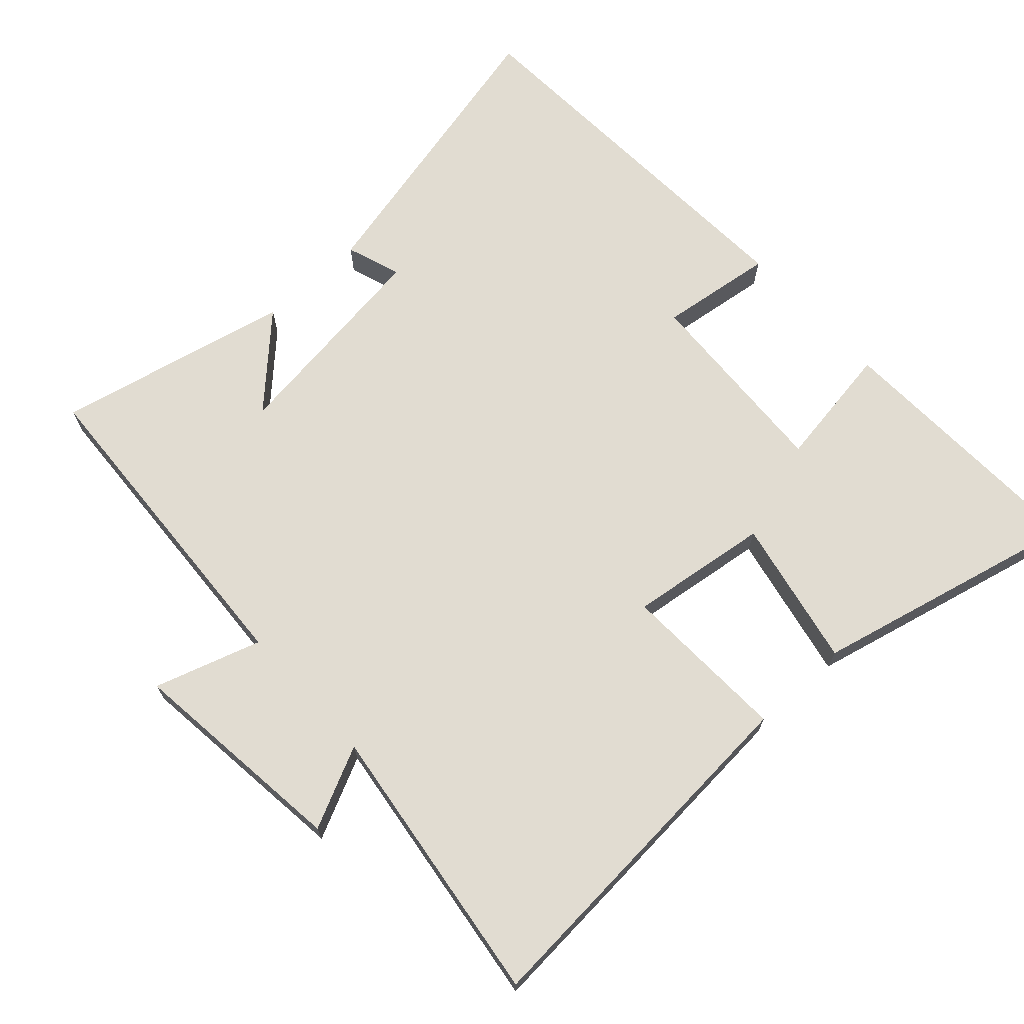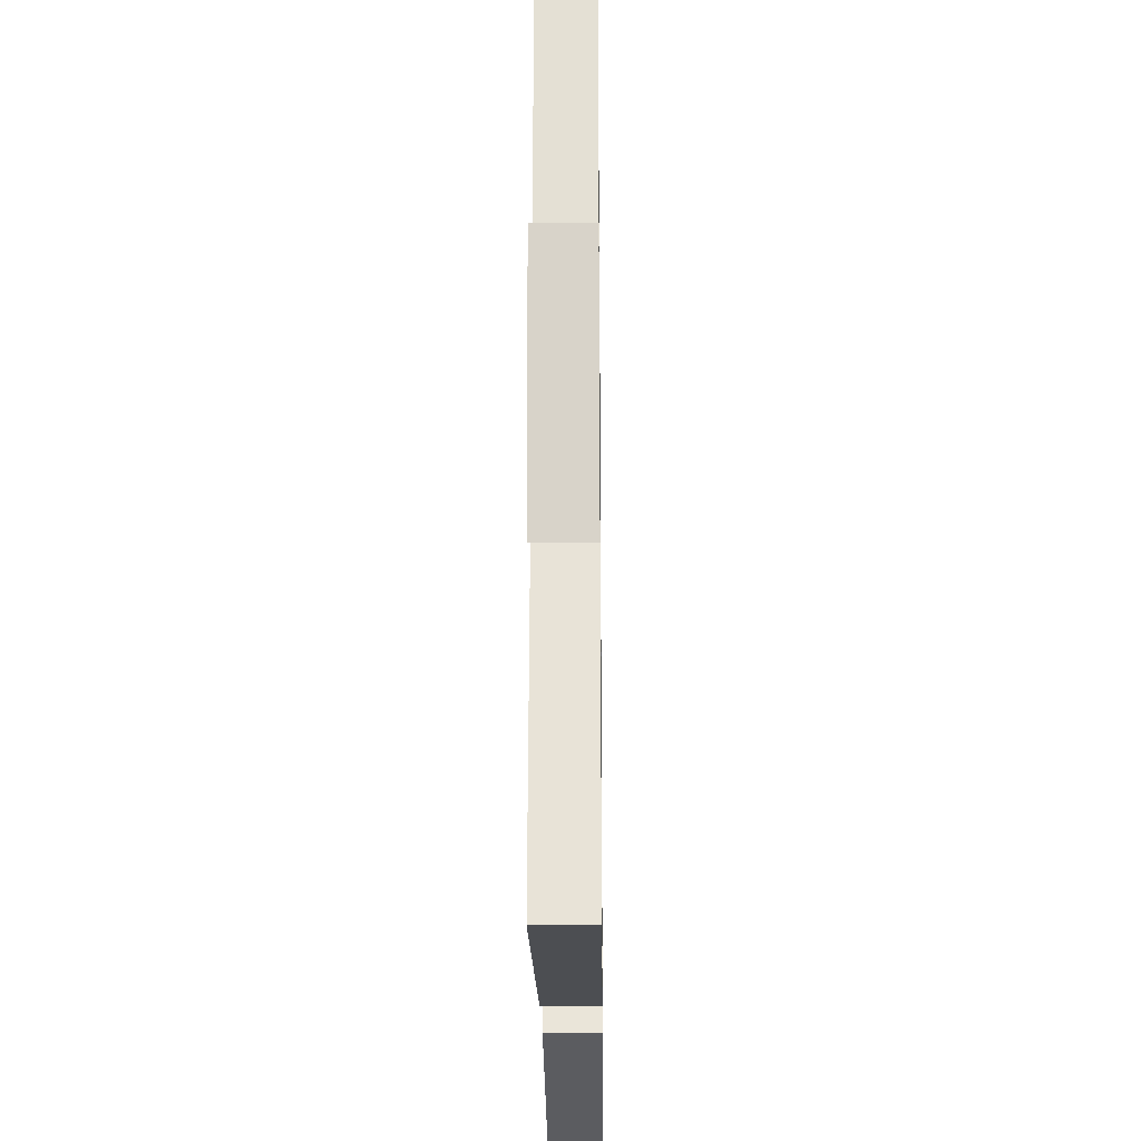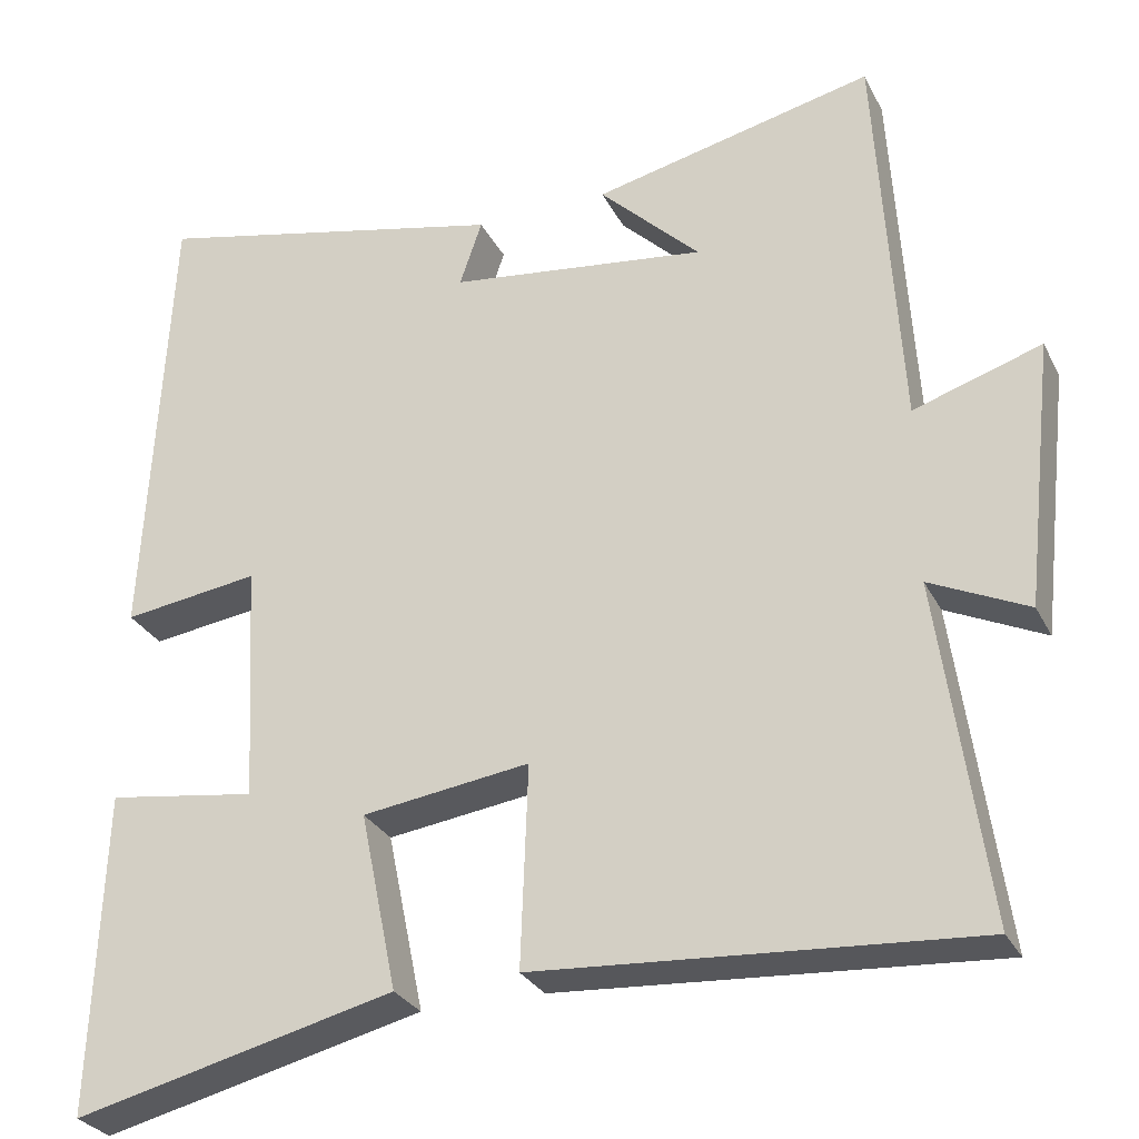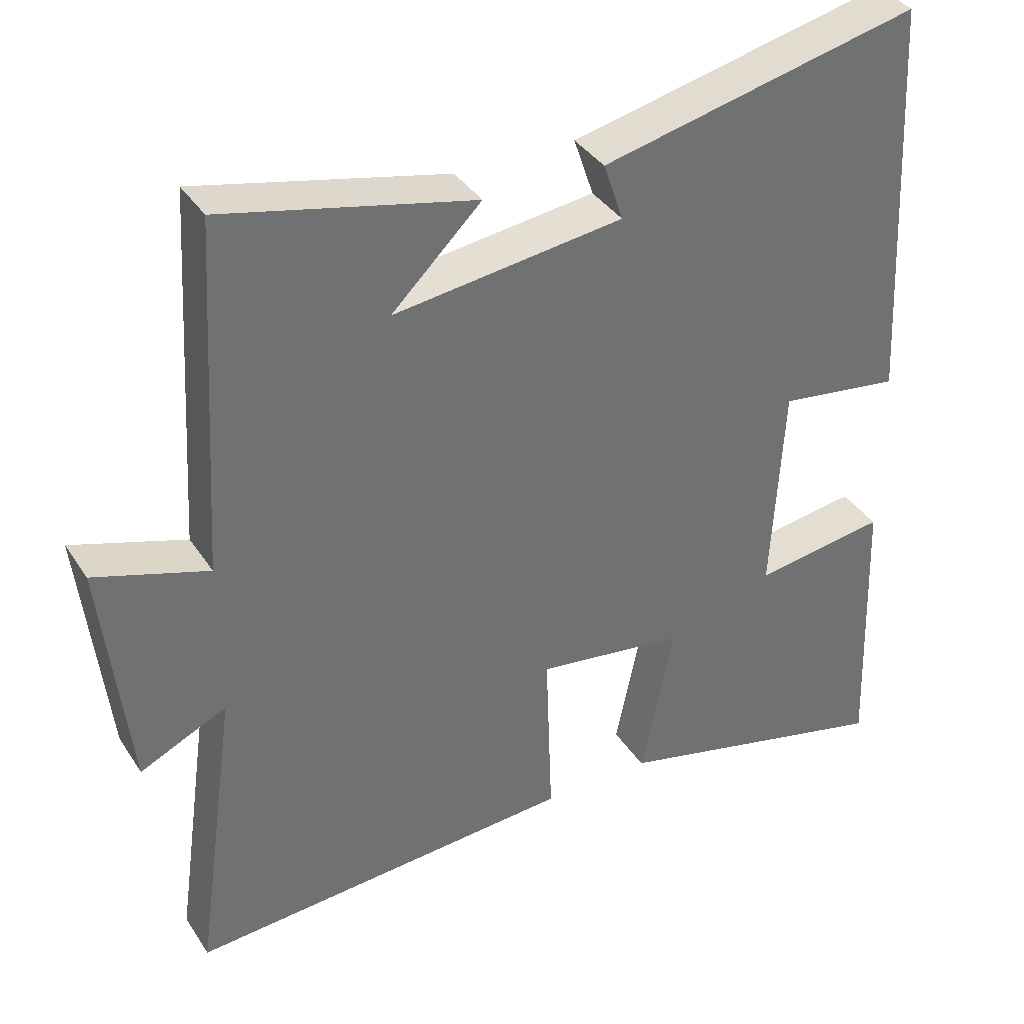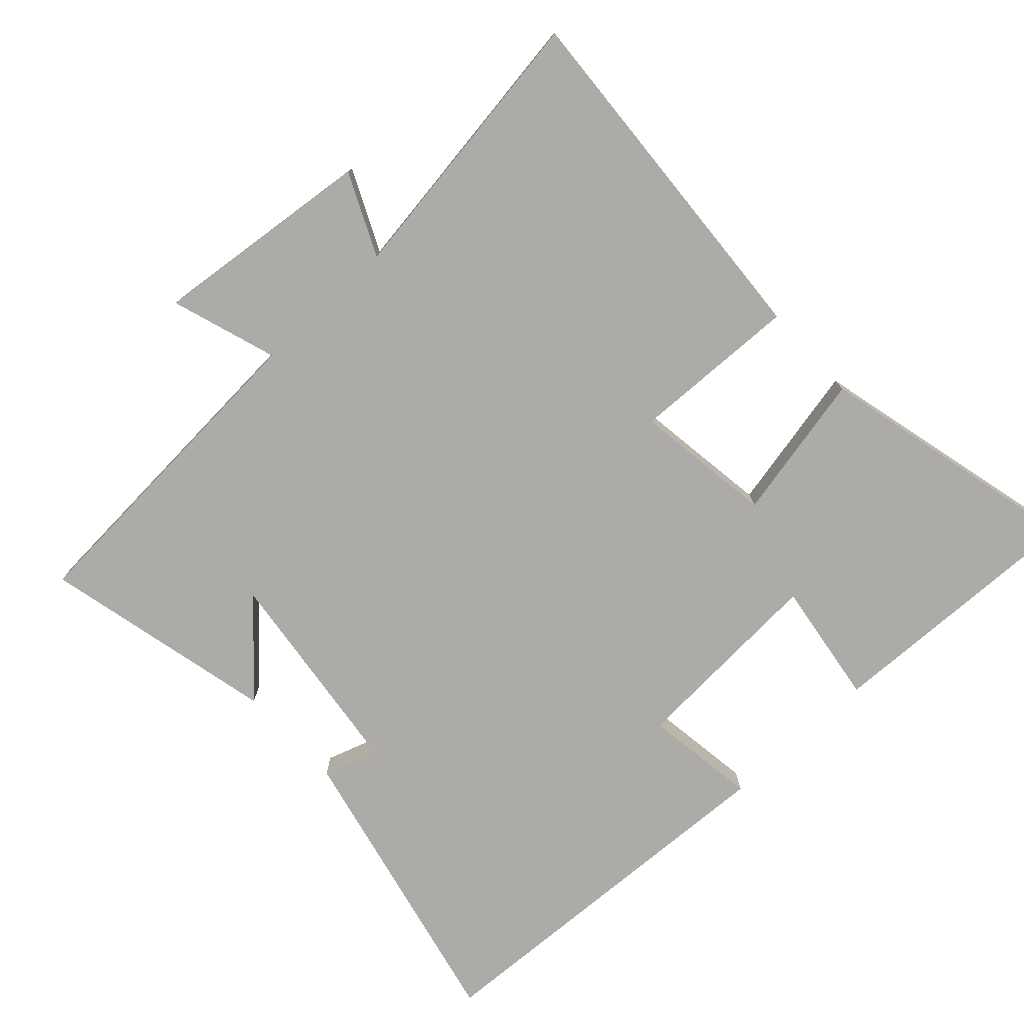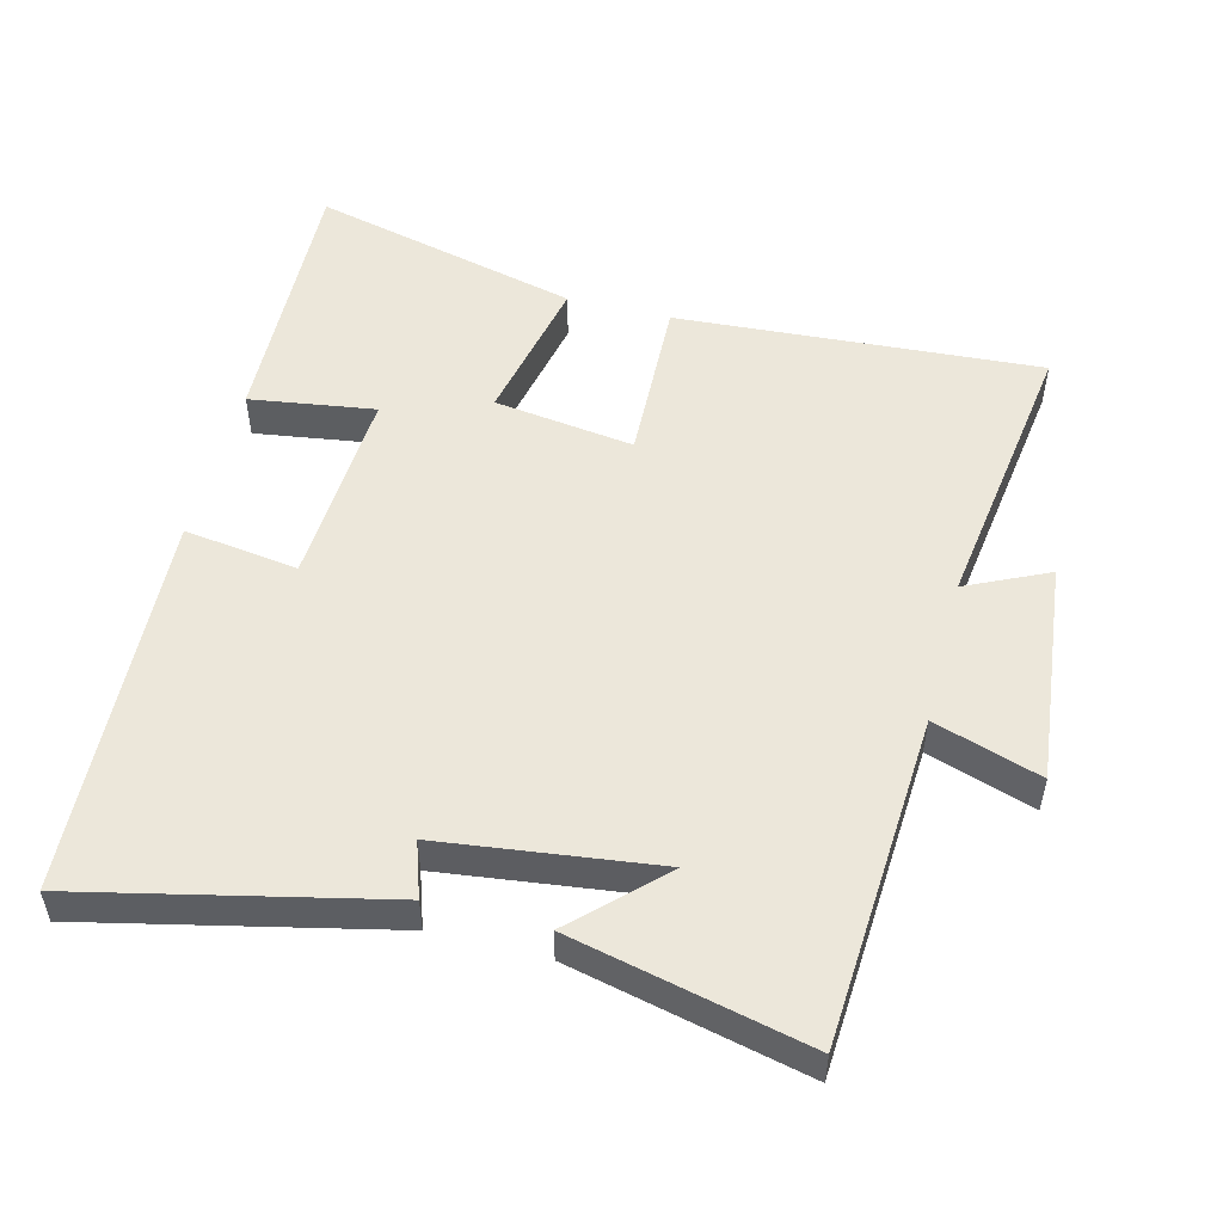
<metadata>
{"format":"obj","ext":"obj","renderer":"f3d","projection":"perspective","resolution":1024,"background":"white","views":[{"elev":69.3,"azim":137.4,"up":"+Y"},{"elev":-20.8,"azim":90.7,"up":"+Z"},{"elev":-28.8,"azim":22.7,"up":"+Z"},{"elev":37.2,"azim":150.8,"up":"+Z"},{"elev":-76.5,"azim":132.9,"up":"+Y"},{"elev":52.2,"azim":14.4,"up":"+Y"}]}
</metadata>
<code>
v -0.514 0.07 -0.595
v -0.5 0.07 -0.204
v -0.318 0.07 -0.231
v -0.334 0.07 0.061
v -0.5 0.07 0.038
v -0.471 0.07 0.599
v -0.035 0.07 0.5
v -0.062 0.07 0.42
v 0.252 0.07 0.38
v 0.129 0.07 0.5
v 0.471 0.07 0.578
v 0.5 0.07 0.096
v 0.655 0.07 0.146
v 0.619 0.07 -0.178
v 0.5 0.07 -0.122
v 0.558 0.07 -0.536
v 0.027 0.07 -0.5
v 0.036 0.07 -0.255
v -0.168 0.07 -0.283
v -0.123 0.07 -0.5
v -0.514 0 -0.595
v -0.5 0 -0.204
v -0.318 0 -0.231
v -0.334 0 0.061
v -0.5 0 0.038
v -0.471 0 0.599
v -0.035 0 0.5
v -0.062 0 0.42
v 0.252 0 0.38
v 0.129 0 0.5
v 0.471 0 0.578
v 0.5 0 0.096
v 0.655 0 0.146
v 0.619 0 -0.178
v 0.5 0 -0.122
v 0.558 0 -0.536
v 0.027 0 -0.5
v 0.036 0 -0.255
v -0.168 0 -0.283
v -0.123 0 -0.5
f 1 2 3
f 20 1 3
f 19 20 3
f 18 19 3 4
f 15 16 17 18
f 15 18 4
f 12 13 14 15
f 12 15 4
f 9 10 11
f 9 11 12
f 8 9 12 4
f 6 7 8
f 5 6 8
f 4 5 8
f 23 22 21
f 23 21 40
f 23 40 39
f 24 23 39 38
f 38 37 36 35
f 24 38 35
f 35 34 33 32
f 24 35 32
f 31 30 29
f 32 31 29
f 24 32 29 28
f 28 27 26
f 28 26 25
f 28 25 24
f 1 21 22 2
f 2 22 23 3
f 3 23 24 4
f 4 24 25 5
f 5 25 26 6
f 6 26 27 7
f 7 27 28 8
f 8 28 29 9
f 9 29 30 10
f 10 30 31 11
f 11 31 32 12
f 12 32 33 13
f 13 33 34 14
f 14 34 35 15
f 15 35 36 16
f 16 36 37 17
f 17 37 38 18
f 18 38 39 19
f 19 39 40 20
f 20 40 21 1

</code>
